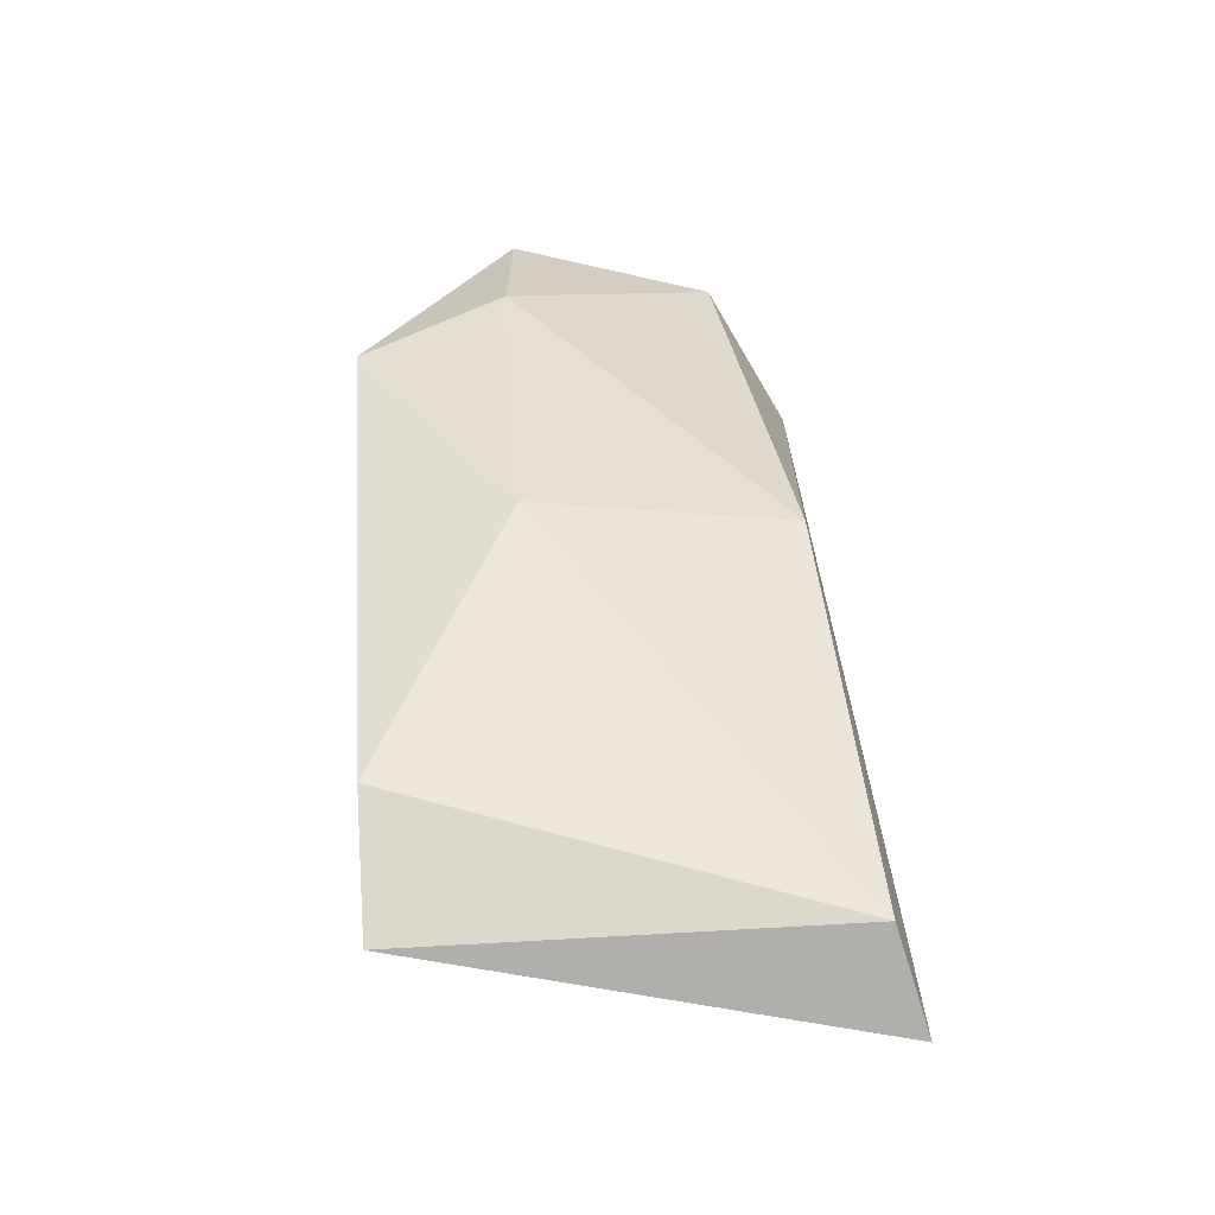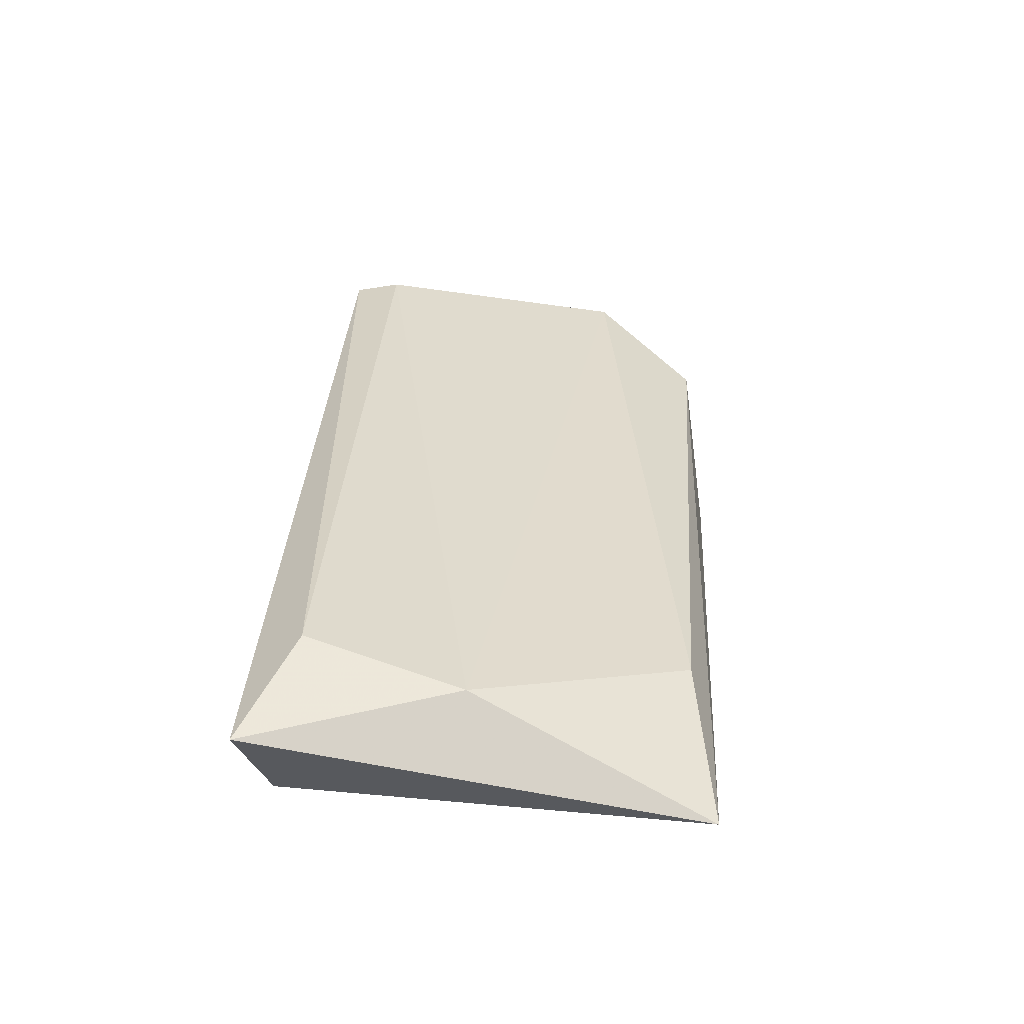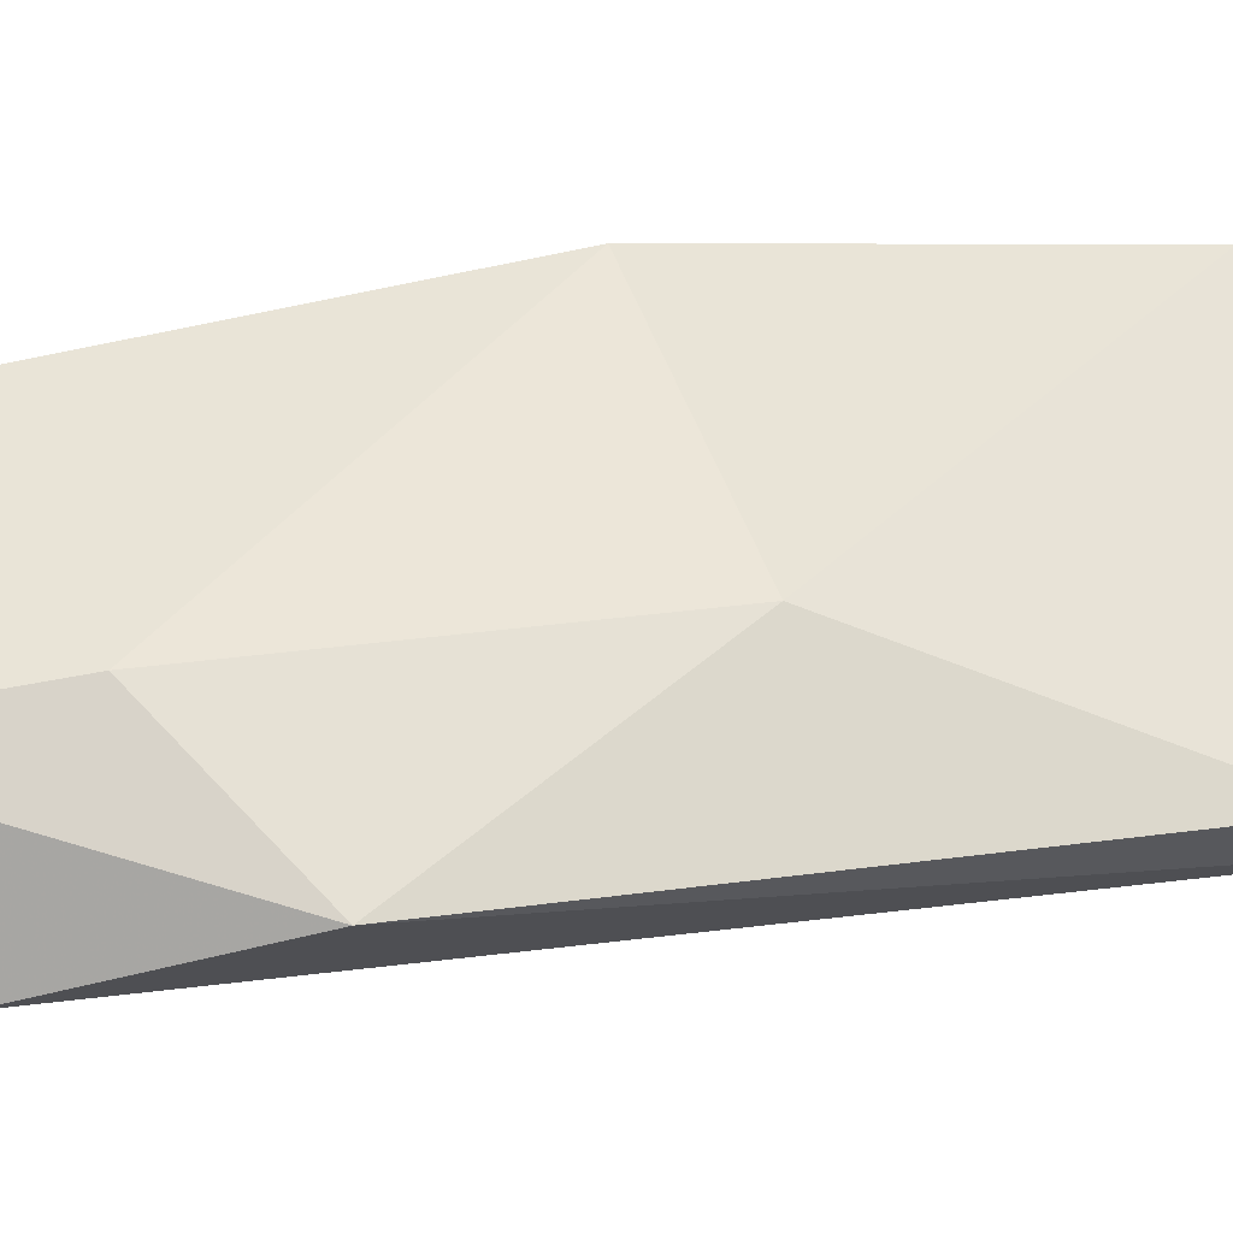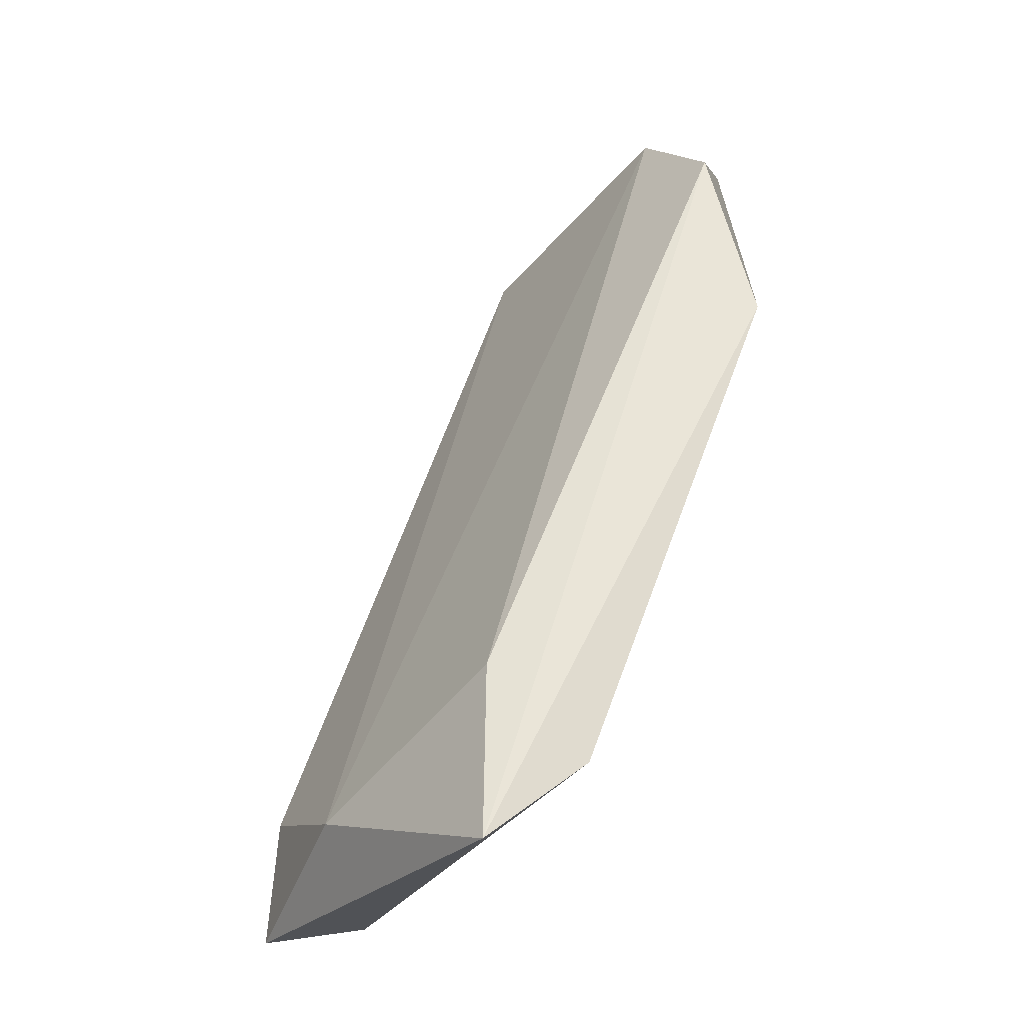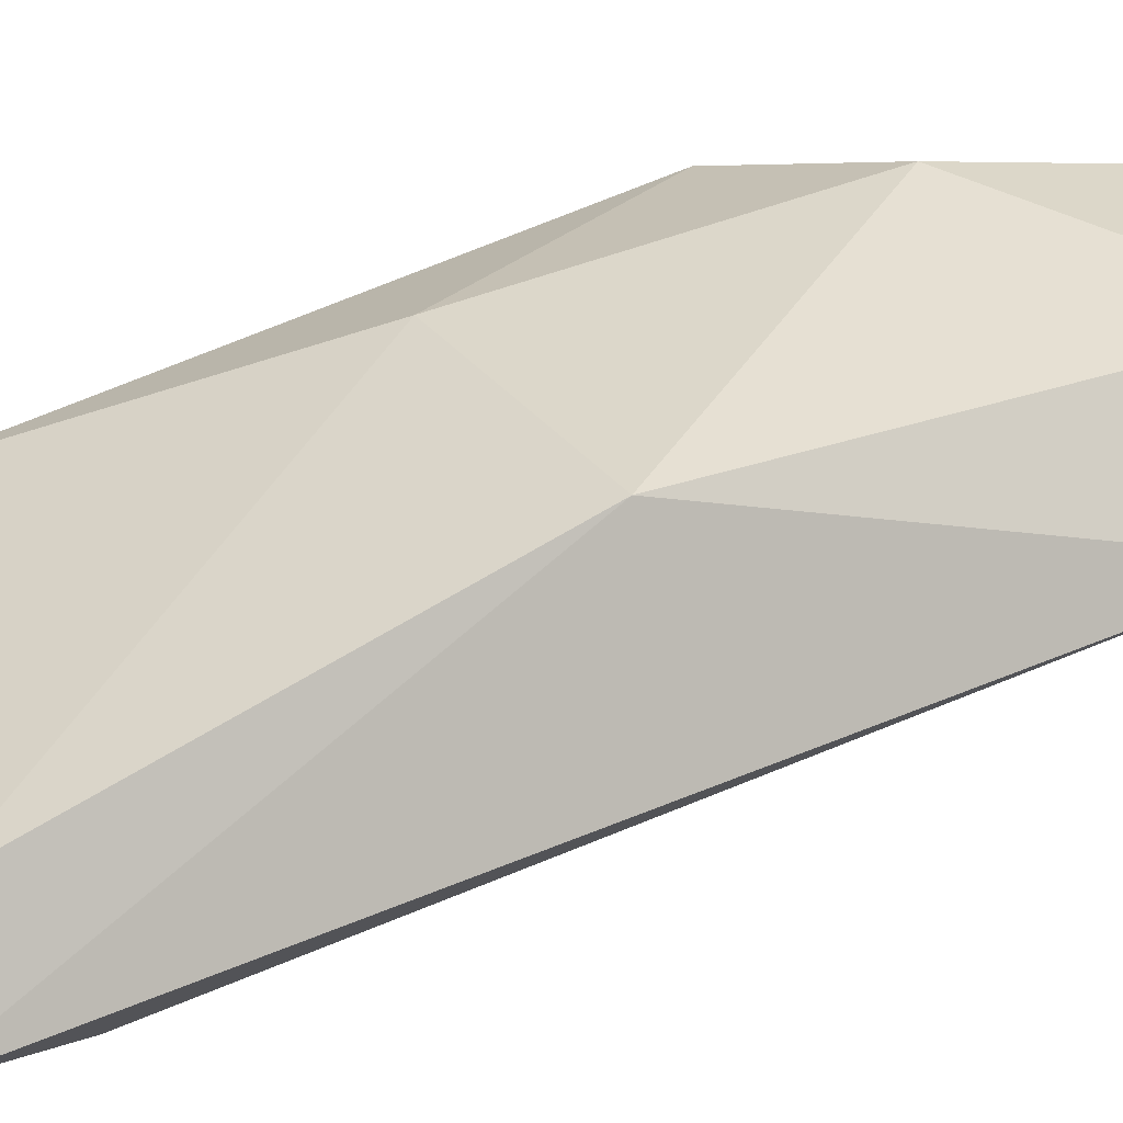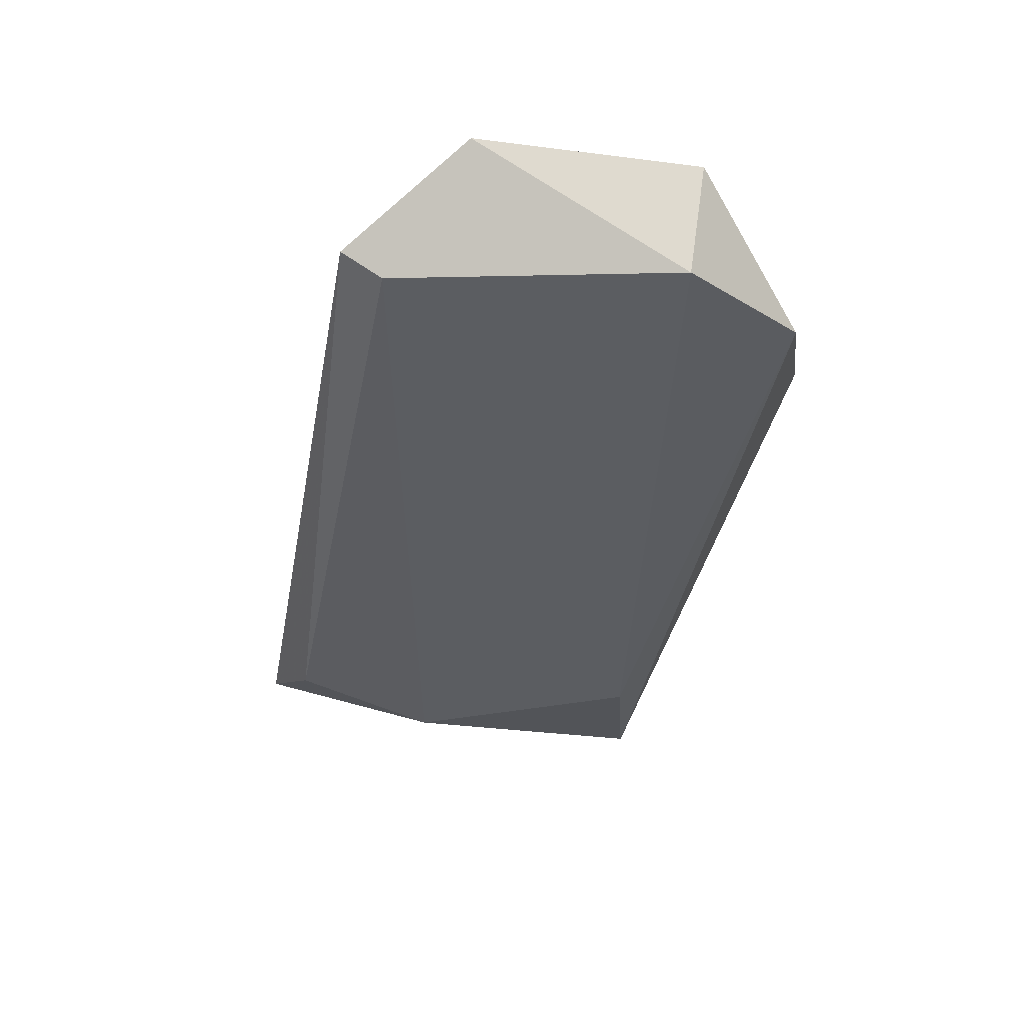
<metadata>
{"format":"obj","ext":"obj","renderer":"f3d","projection":"perspective","resolution":1024,"background":"white","views":[{"elev":-67.1,"azim":13.7,"up":"+Y"},{"elev":-40.3,"azim":-168.5,"up":"+Y"},{"elev":75.8,"azim":-100.2,"up":"+Z"},{"elev":-29.1,"azim":-95.9,"up":"+Y"},{"elev":4.7,"azim":69.9,"up":"+Z"},{"elev":70.8,"azim":-145.4,"up":"+Y"}]}
</metadata>
<code>
v 0.01095 -0.02201 0.09539
v 0.01491 0.000385 0.1007
v 0.02018 0.000385 0.09802
v 0.01623 -0.02201 0.0888
v 0.0215 -0.01279 0.09539
v 0.01359 0.000385 0.09802
v 0.02169 -0.02378 0.08723
v 0.0215 -0.000934 0.09407
v 0.01095 -0.007522 0.1007
v 0.01095 -0.01938 0.09275
v 0.0215 -0.02333 0.09012
v 0.01053 -0.02428 0.09265
v 0.01491 -0.01411 0.09802
v 0.01095 -0.002252 0.09934
v 0.01491 -0.004887 0.1007
v 0.02018 -0.000934 0.09407
v 0.02018 -0.02069 0.08748
f 4 16 17
f 2 3 6
f 3 5 8
f 6 3 8
f 5 7 8
f 6 4 10
f 7 5 11
f 7 11 12
f 4 7 12
f 1 9 12
f 10 4 12
f 11 1 12
f 9 1 13
f 1 11 13
f 11 5 13
f 2 6 14
f 9 2 14
f 6 10 14
f 12 9 14
f 10 12 14
f 3 2 15
f 5 3 15
f 2 9 15
f 13 5 15
f 9 13 15
f 4 6 16
f 6 8 16
f 16 8 17
f 7 4 17
f 8 7 17

</code>
